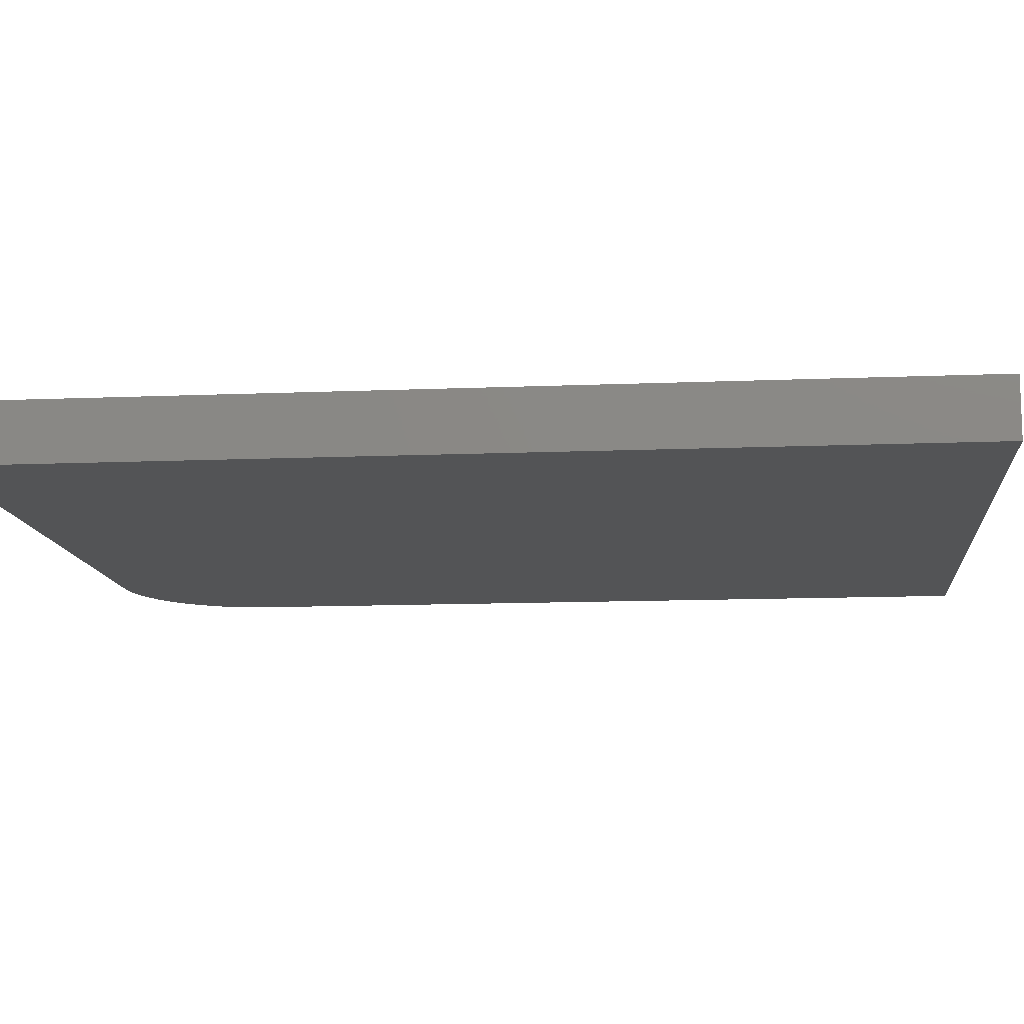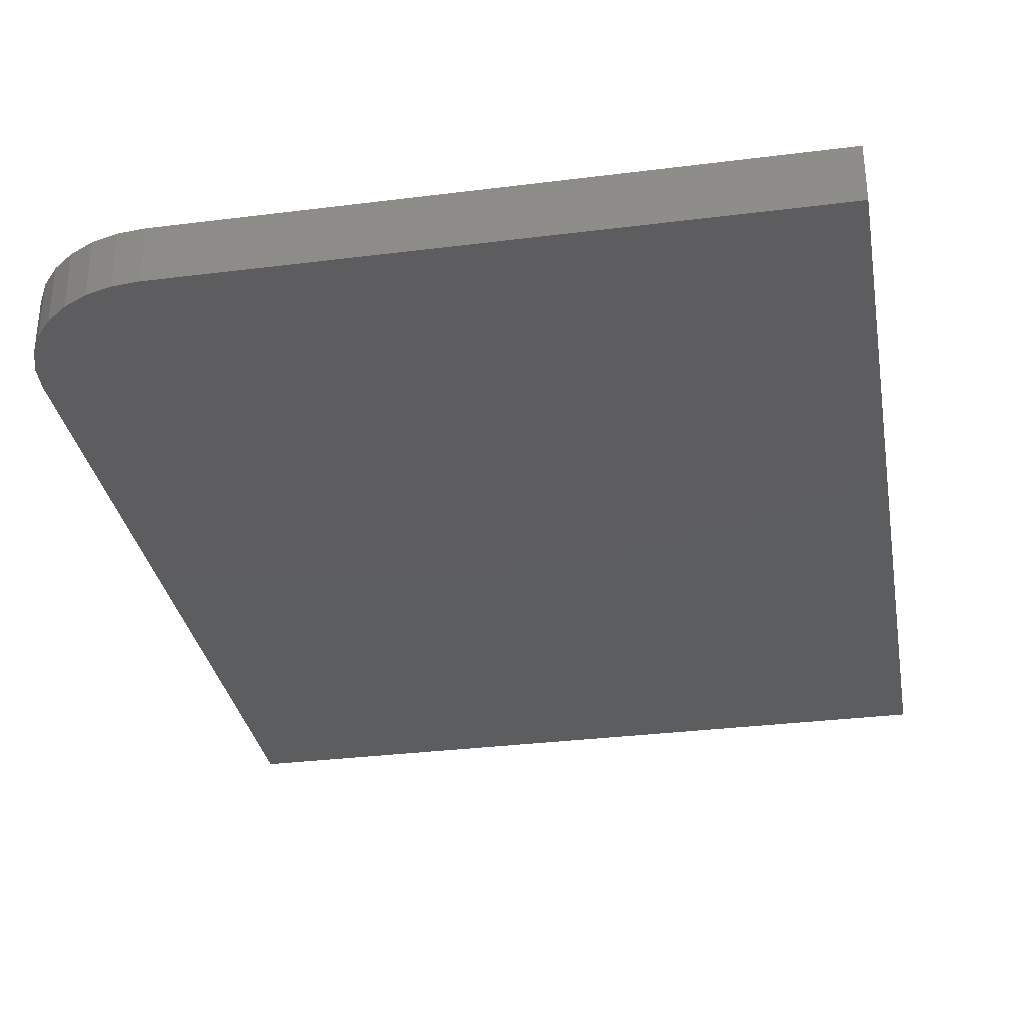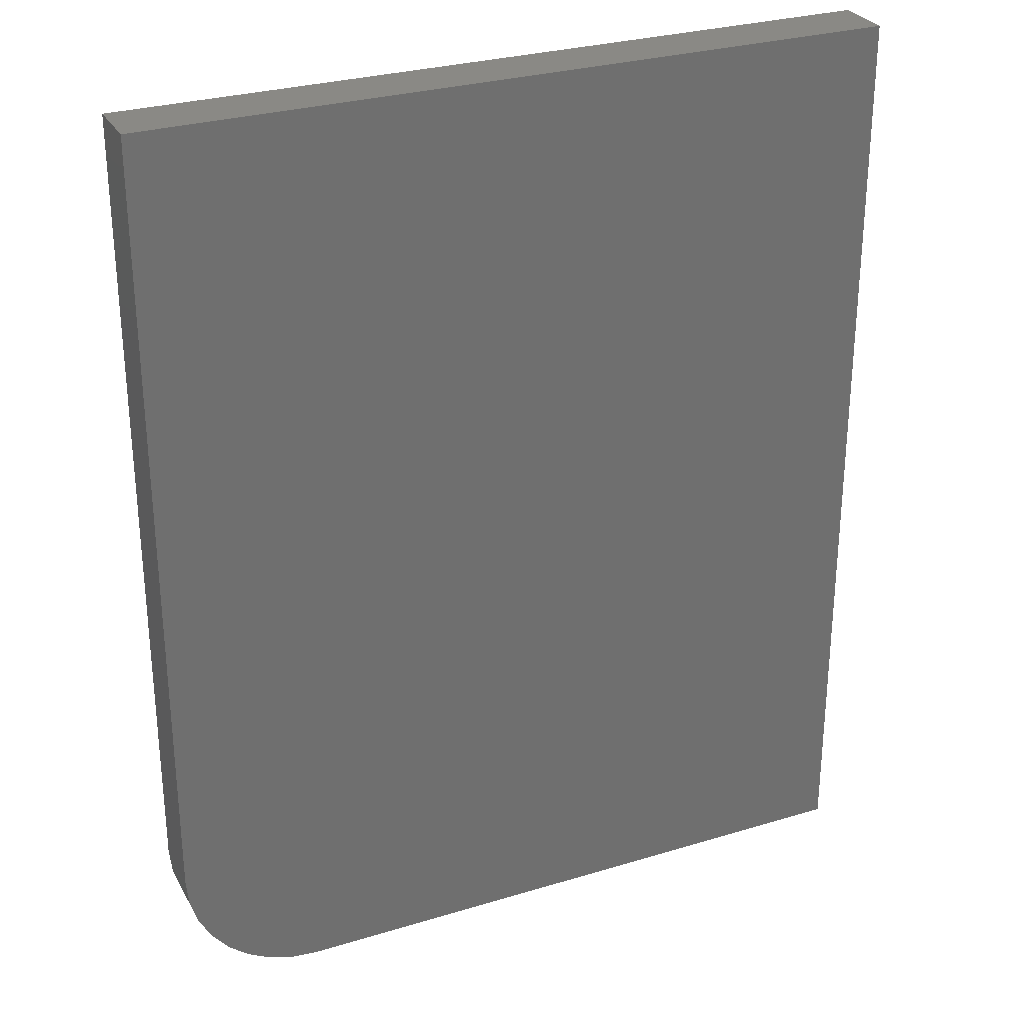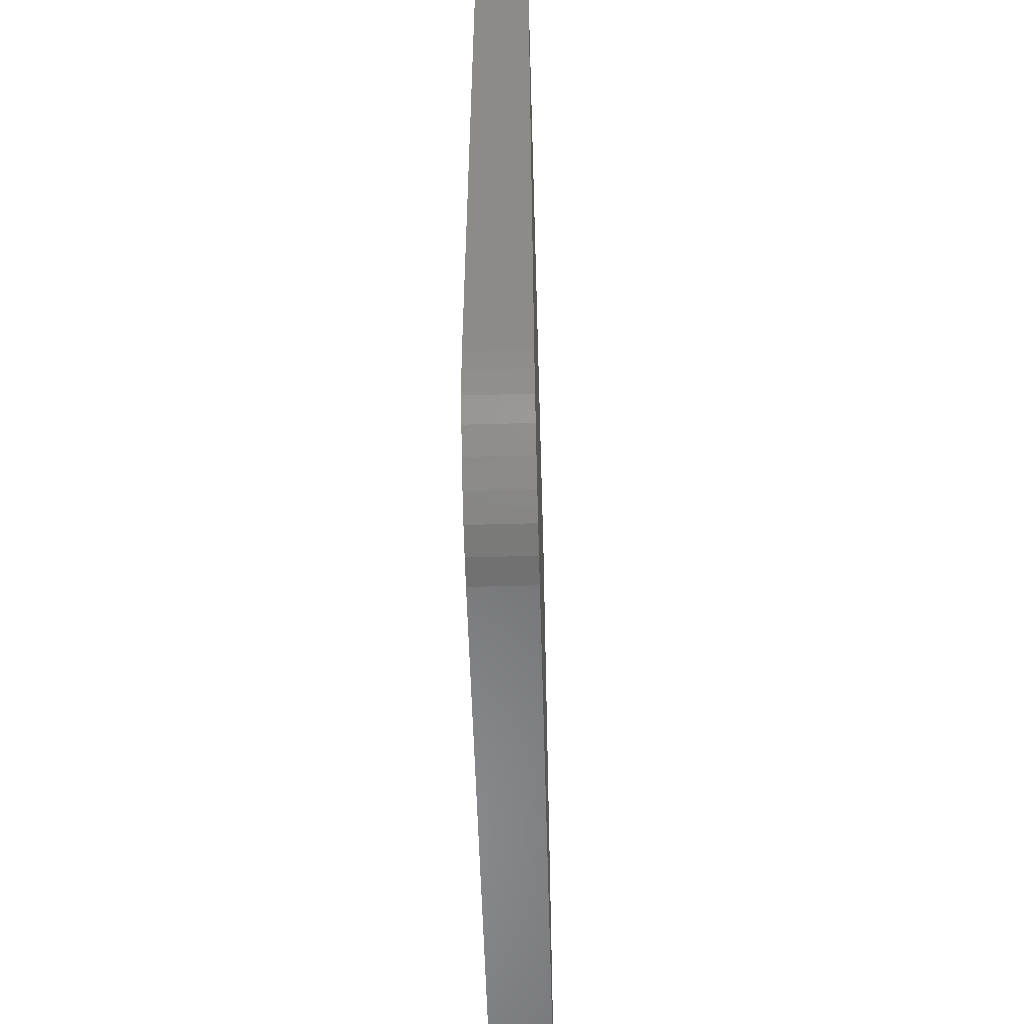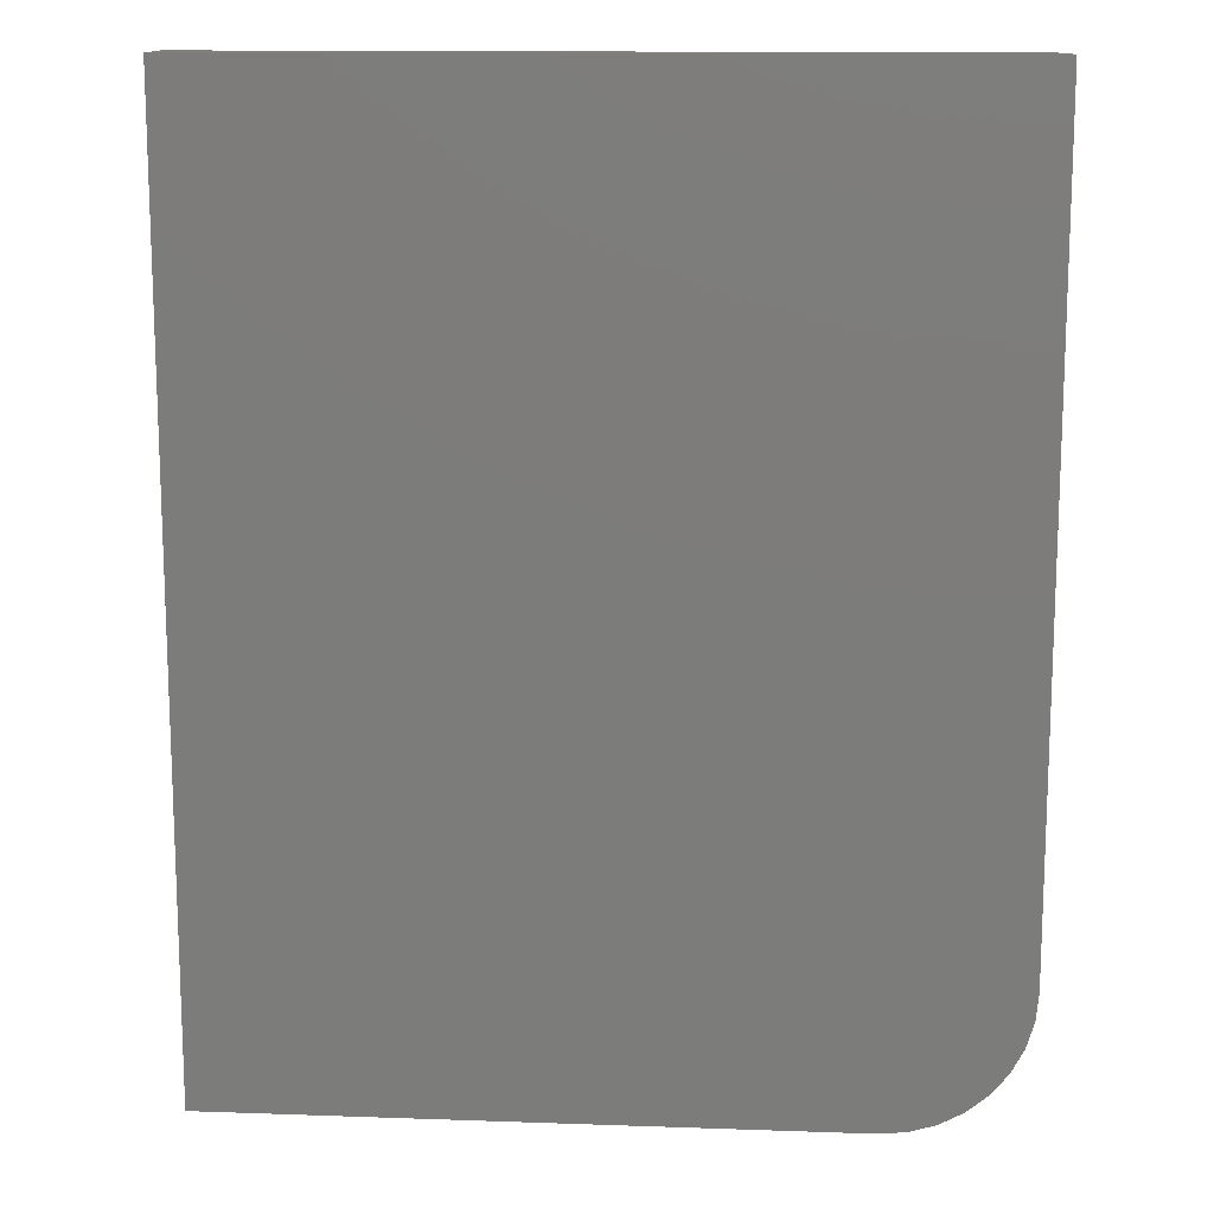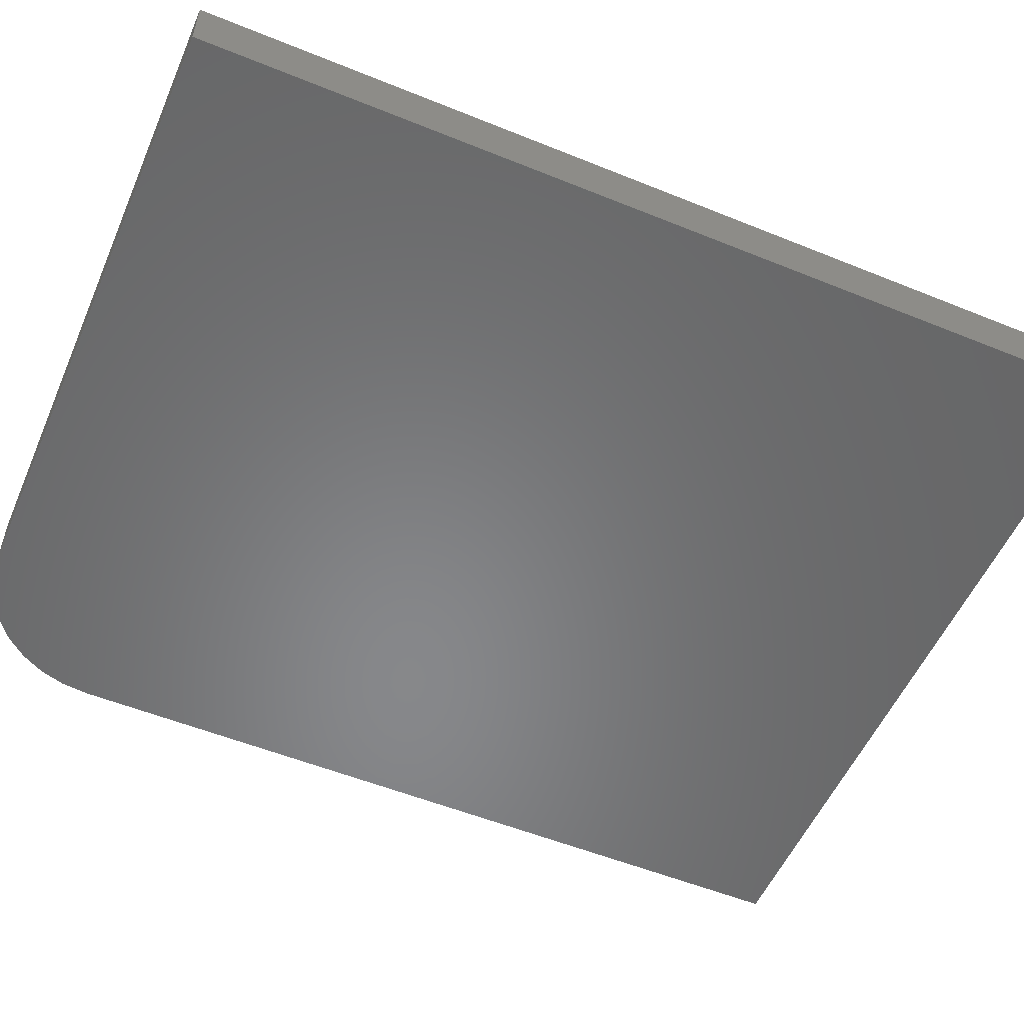
<metadata>
{"format":"stl","ext":"stl","renderer":"f3d","projection":"perspective","resolution":1024,"background":"white","views":[{"elev":-12.0,"azim":95.7,"up":"+Z"},{"elev":-32.2,"azim":10.0,"up":"+Z"},{"elev":28.8,"azim":-24.4,"up":"+Y"},{"elev":-56.2,"azim":-88.3,"up":"+Y"},{"elev":13.6,"azim":-175.5,"up":"+Y"},{"elev":-54.3,"azim":66.7,"up":"+Z"}]}
</metadata>
<code>
# stl→obj: 24 verts, 44 faces
v 0 0.1094 0.04688
v 0.002102 0.08804 0.04688
v 0.008326 0.06752 0.04688
v 0.01843 0.04861 0.04688
v 0.03204 0.03204 0.04688
v 0.04861 0.01843 0.04688
v 0.06752 0.008326 0.04688
v 0.08804 0.002102 0.04688
v 0.1094 0 0.04688
v 0.6079 0 0.04688
v 0.6079 0.75 0.04688
v 0 0.75 0.04688
v 0 0.1094 0
v 0 0.75 0
v 0.6079 0.75 0
v 0.6079 0 0
v 0.1094 0 0
v 0.08804 0.002102 0
v 0.06752 0.008326 0
v 0.04861 0.01843 0
v 0.03204 0.03204 0
v 0.01843 0.04861 0
v 0.008326 0.06752 0
v 0.002102 0.08804 0
f 1 2 3
f 1 3 4
f 1 4 5
f 1 5 6
f 1 6 7
f 1 7 8
f 1 8 9
f 1 9 10
f 1 10 11
f 1 11 12
f 13 14 15
f 13 15 16
f 13 16 17
f 13 17 18
f 13 18 19
f 13 19 20
f 13 20 21
f 13 21 22
f 13 22 23
f 13 23 24
f 12 14 1
f 1 14 13
f 9 17 10
f 10 17 16
f 17 9 18
f 18 9 8
f 18 8 19
f 19 8 7
f 19 7 20
f 20 7 6
f 20 6 21
f 21 6 5
f 21 5 22
f 22 5 4
f 22 4 23
f 23 4 3
f 23 3 24
f 24 3 2
f 24 2 13
f 13 2 1
f 11 15 12
f 12 15 14
f 10 16 11
f 11 16 15

</code>
